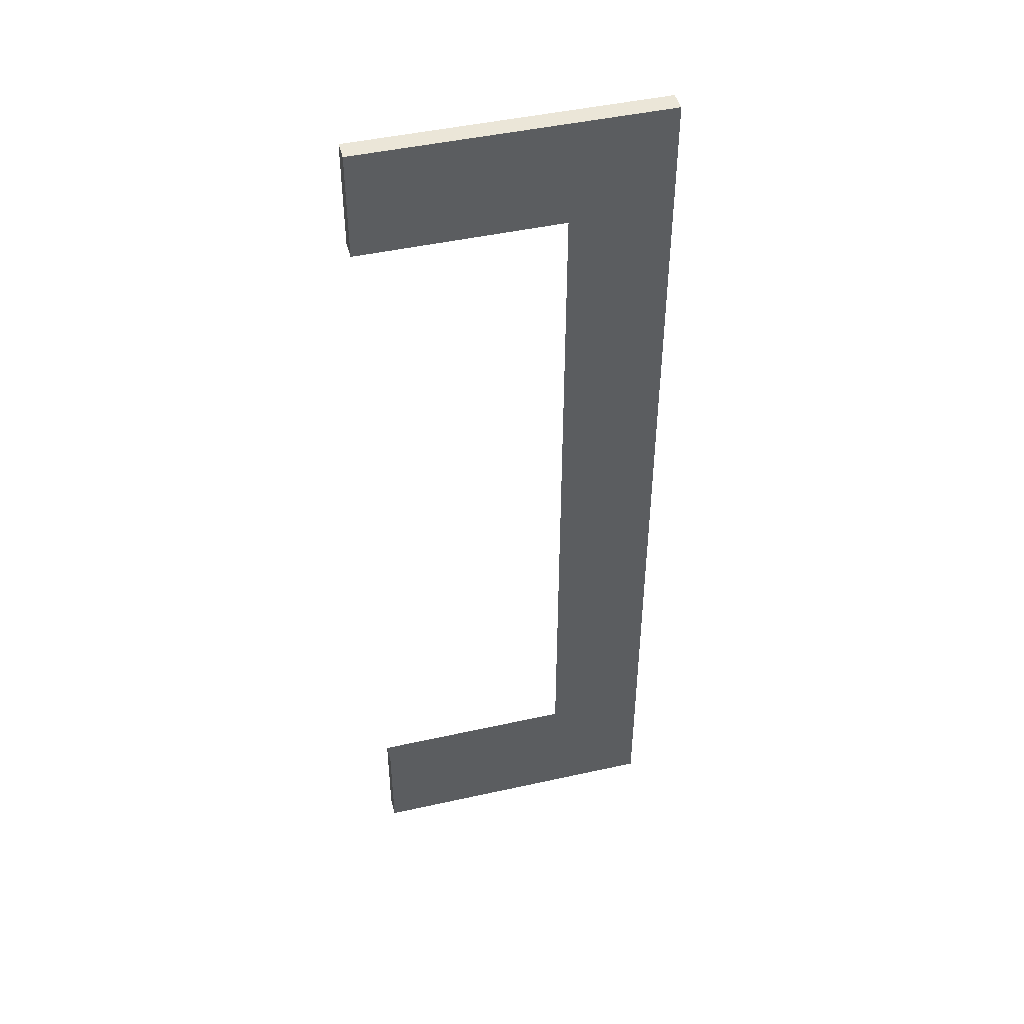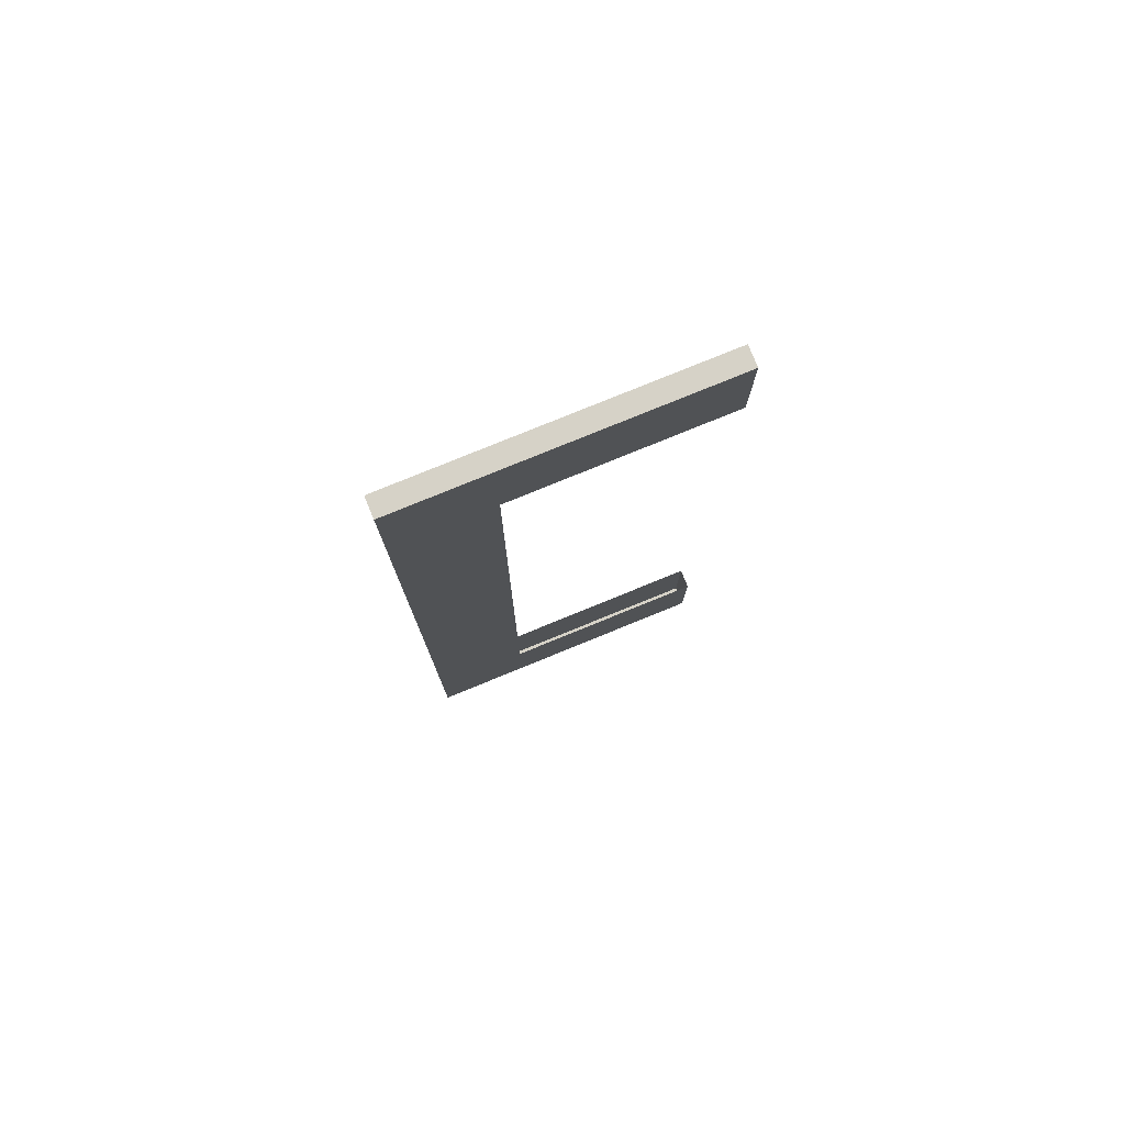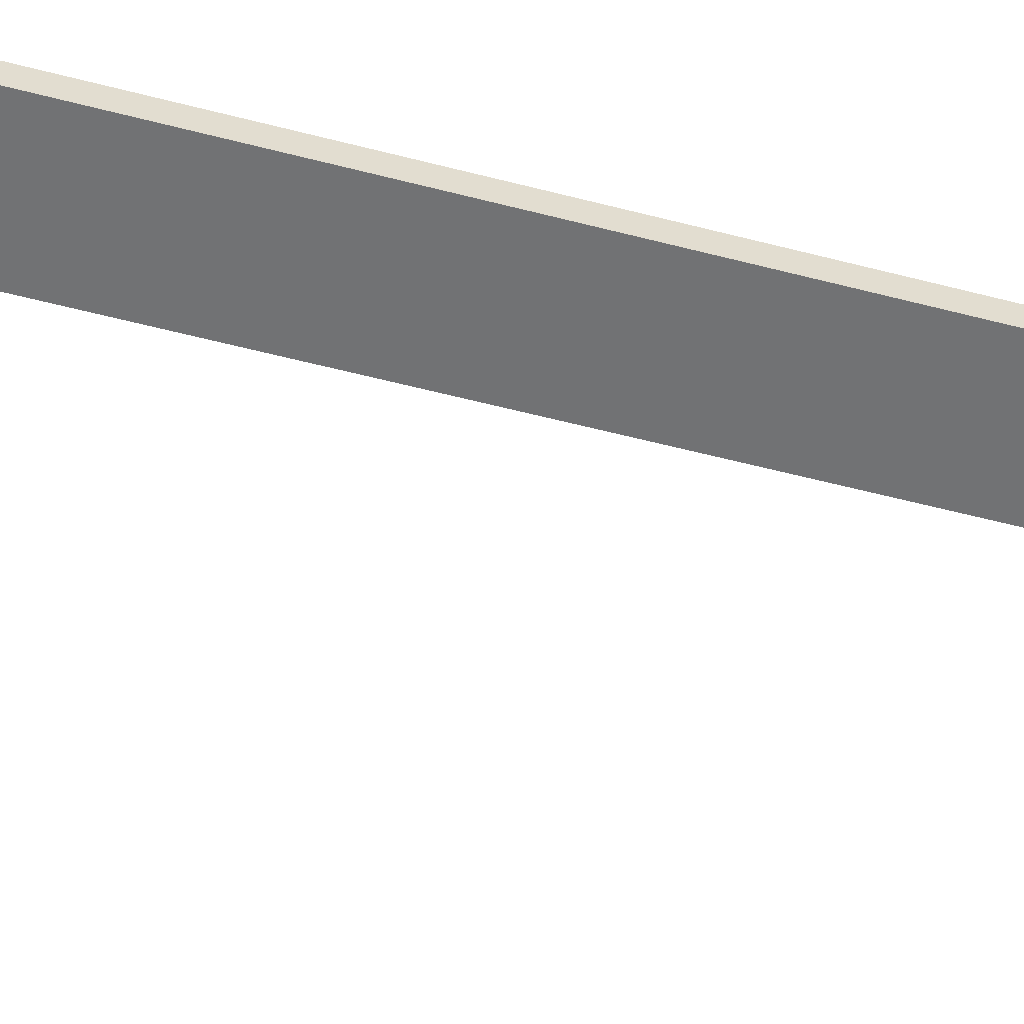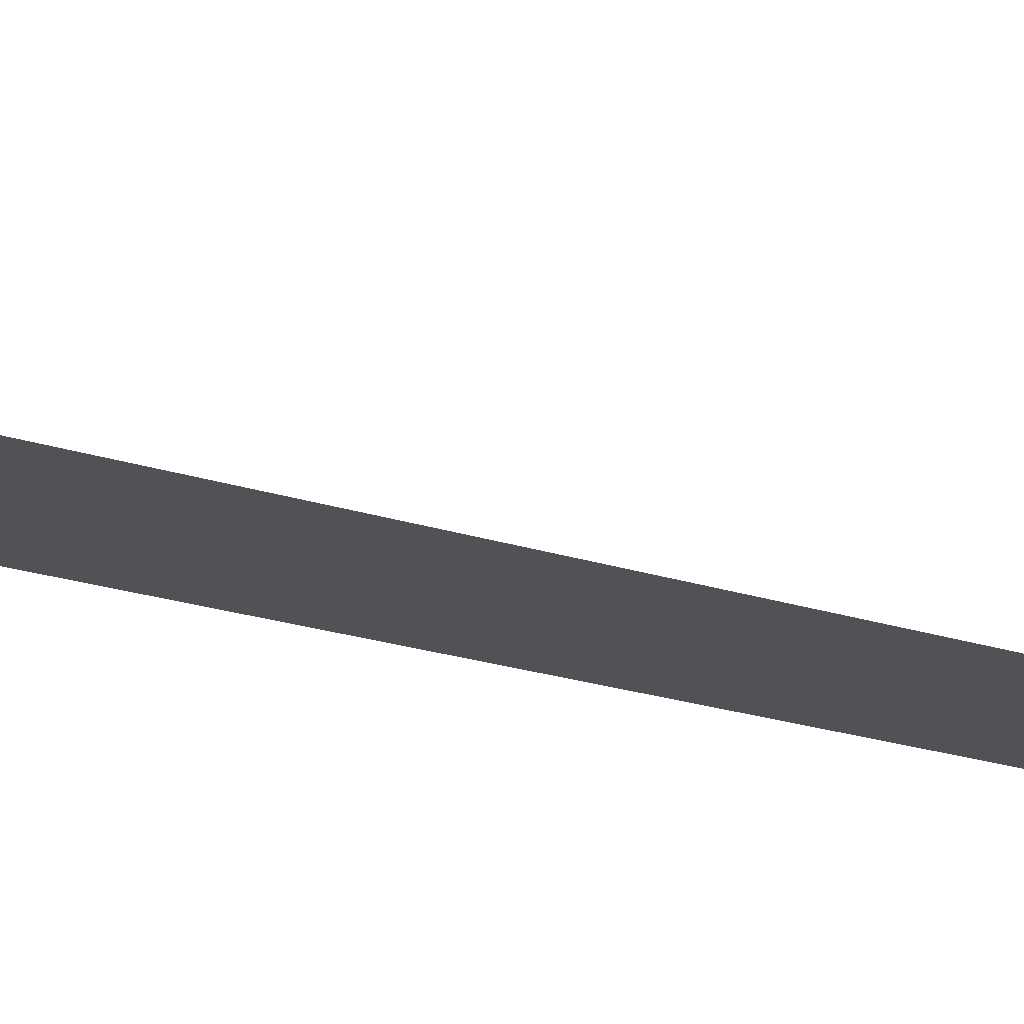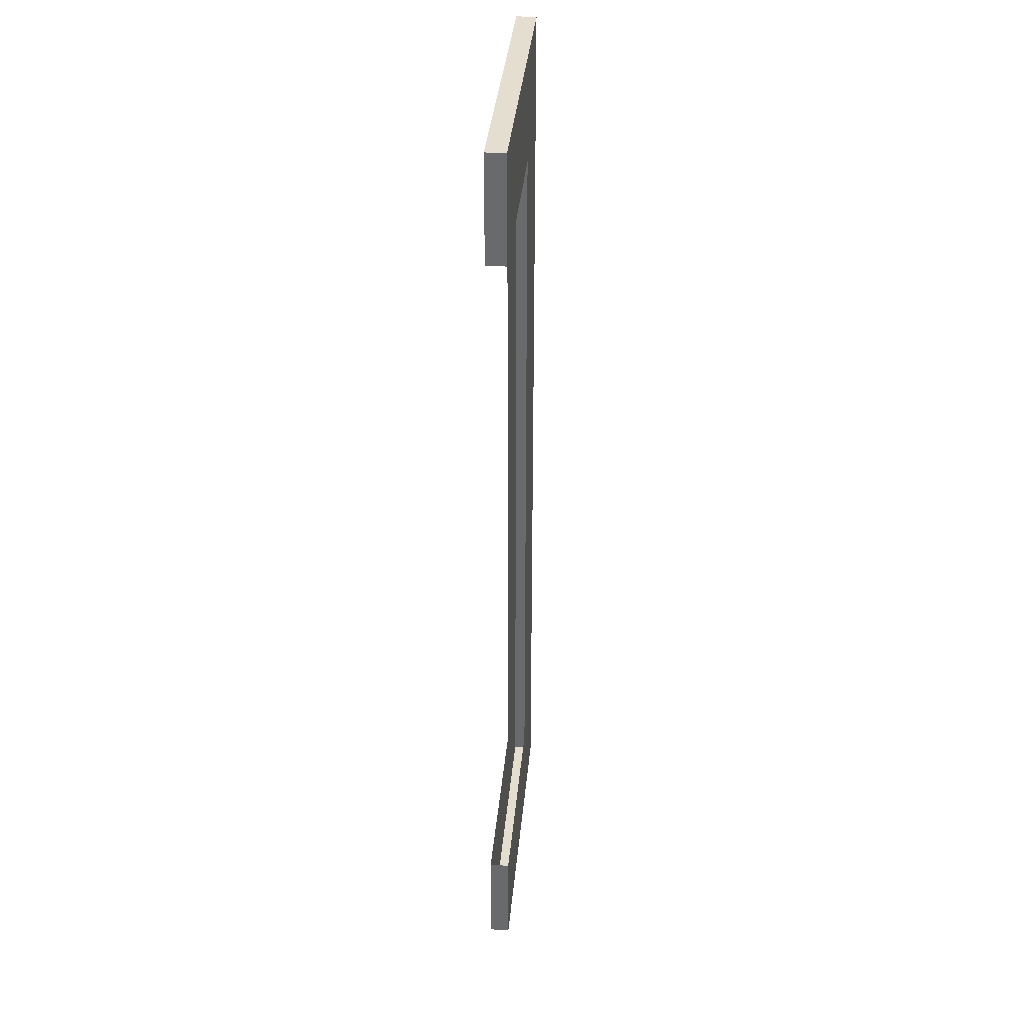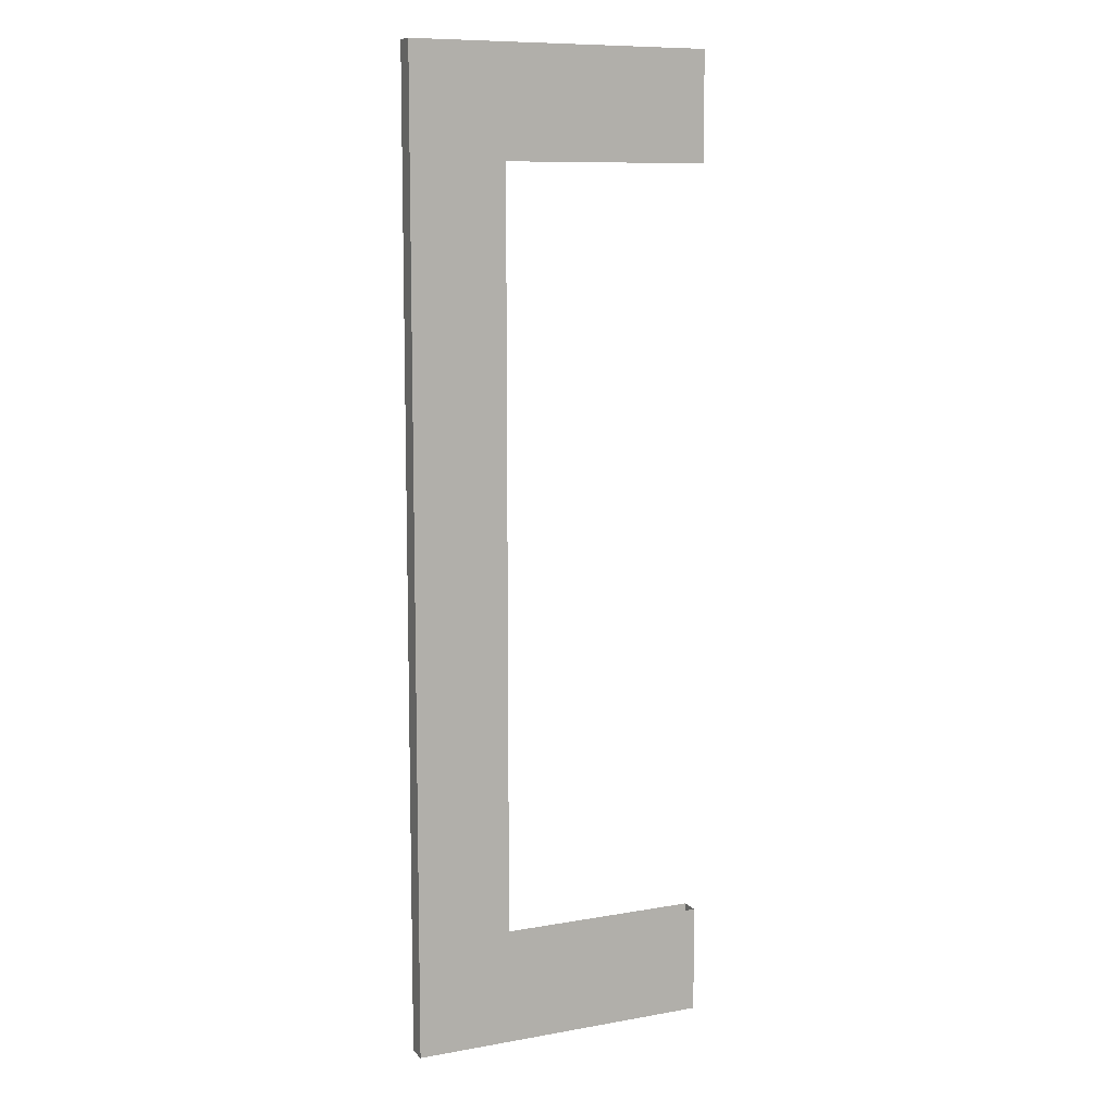
<metadata>
{"format":"obj","ext":"obj","renderer":"f3d","projection":"perspective","resolution":1024,"background":"white","views":[{"elev":46.1,"azim":165.7,"up":"+Y"},{"elev":78.6,"azim":-22.2,"up":"+Y"},{"elev":-55.6,"azim":-105.4,"up":"+Z"},{"elev":-20.7,"azim":58.4,"up":"+Z"},{"elev":36.4,"azim":95.3,"up":"+Y"},{"elev":9.7,"azim":-24.7,"up":"+Y"}]}
</metadata>
<code>
v -278.4 364.9 69.88
v -370.6 364.9 69.88
v -370.6 102.2 69.88
v -278.4 364.9 75.84
v -370.6 364.9 75.84
v -370.6 102.2 75.84
v -370.6 332.2 75.84
v -370.6 332.2 69.88
v -341.7 364.9 75.84
v -341.7 364.9 69.88
v -278.4 332.2 75.84
v -341.7 332.2 75.84
v -341.7 332.2 69.88
v -278.4 332.2 69.88
v -341.7 102.2 69.88
v -341.7 102.2 75.84
v -278.4 69.5 75.84
v -278.4 102.2 75.84
v -341.7 69.5 75.84
v -278.4 69.5 69.88
v -341.7 69.5 69.88
v -278.4 102.2 69.88
v -370.6 69.5 69.88
v -370.6 69.5 75.84
v -370.6 102.2 75.84
v -370.6 102.2 69.88
f 4 9 12 11
f 1 14 13 10
f 1 10 9 4
f 2 8 7 5
f 14 1 4 11
f 8 3 6 7
f 9 5 7 12
f 10 2 5 9
f 13 8 2 10
f 15 3 8 13
f 7 6 16 12
f 17 18 16 19
f 20 21 15 22
f 20 17 19 21
f 23 24 25 26
f 22 18 17 20
f 19 16 25 24
f 21 19 24 23
f 15 21 23 26

</code>
